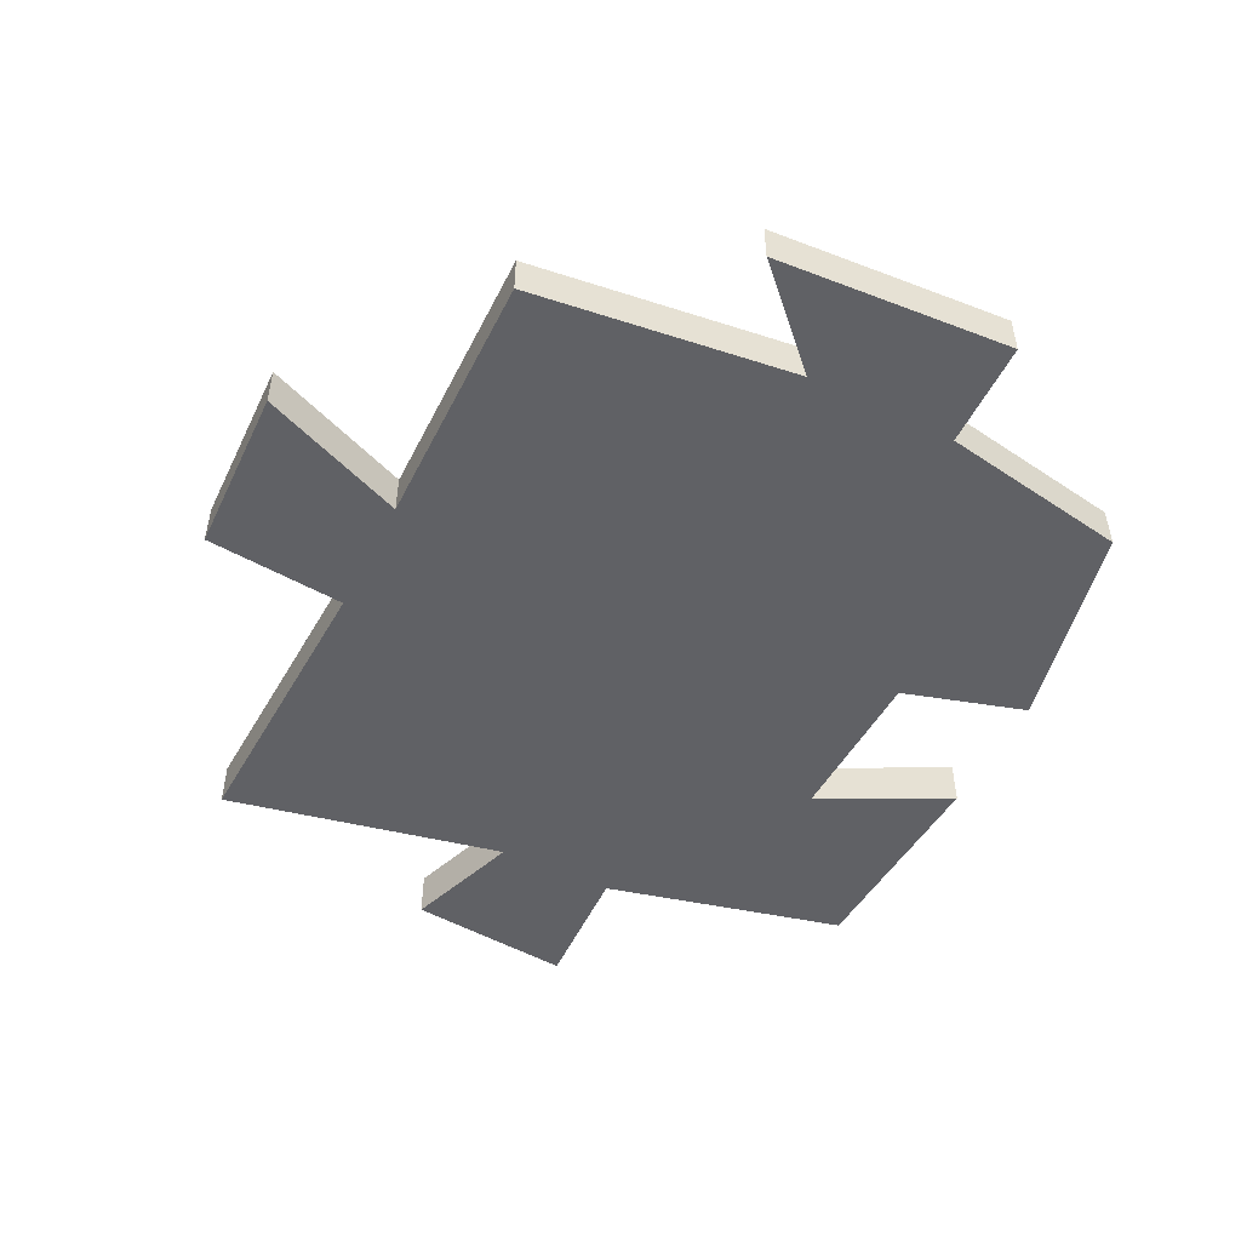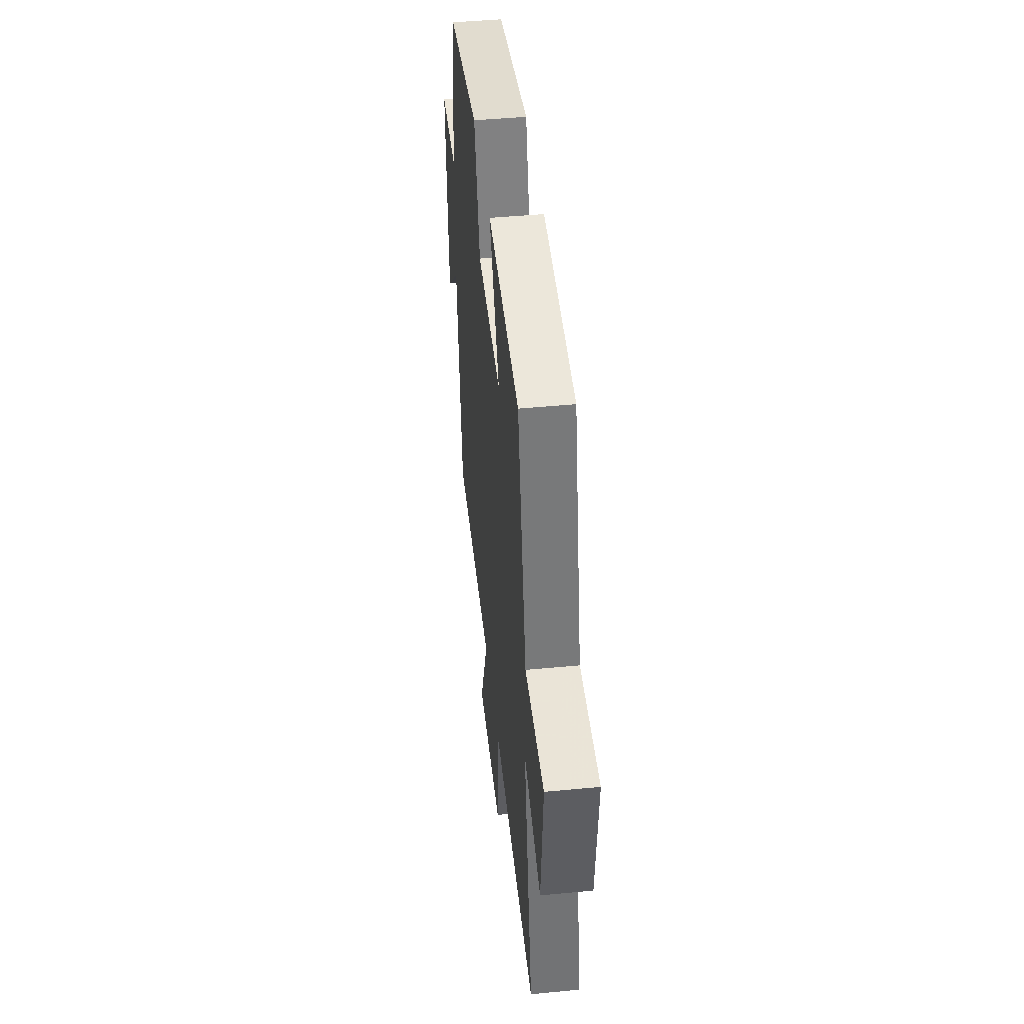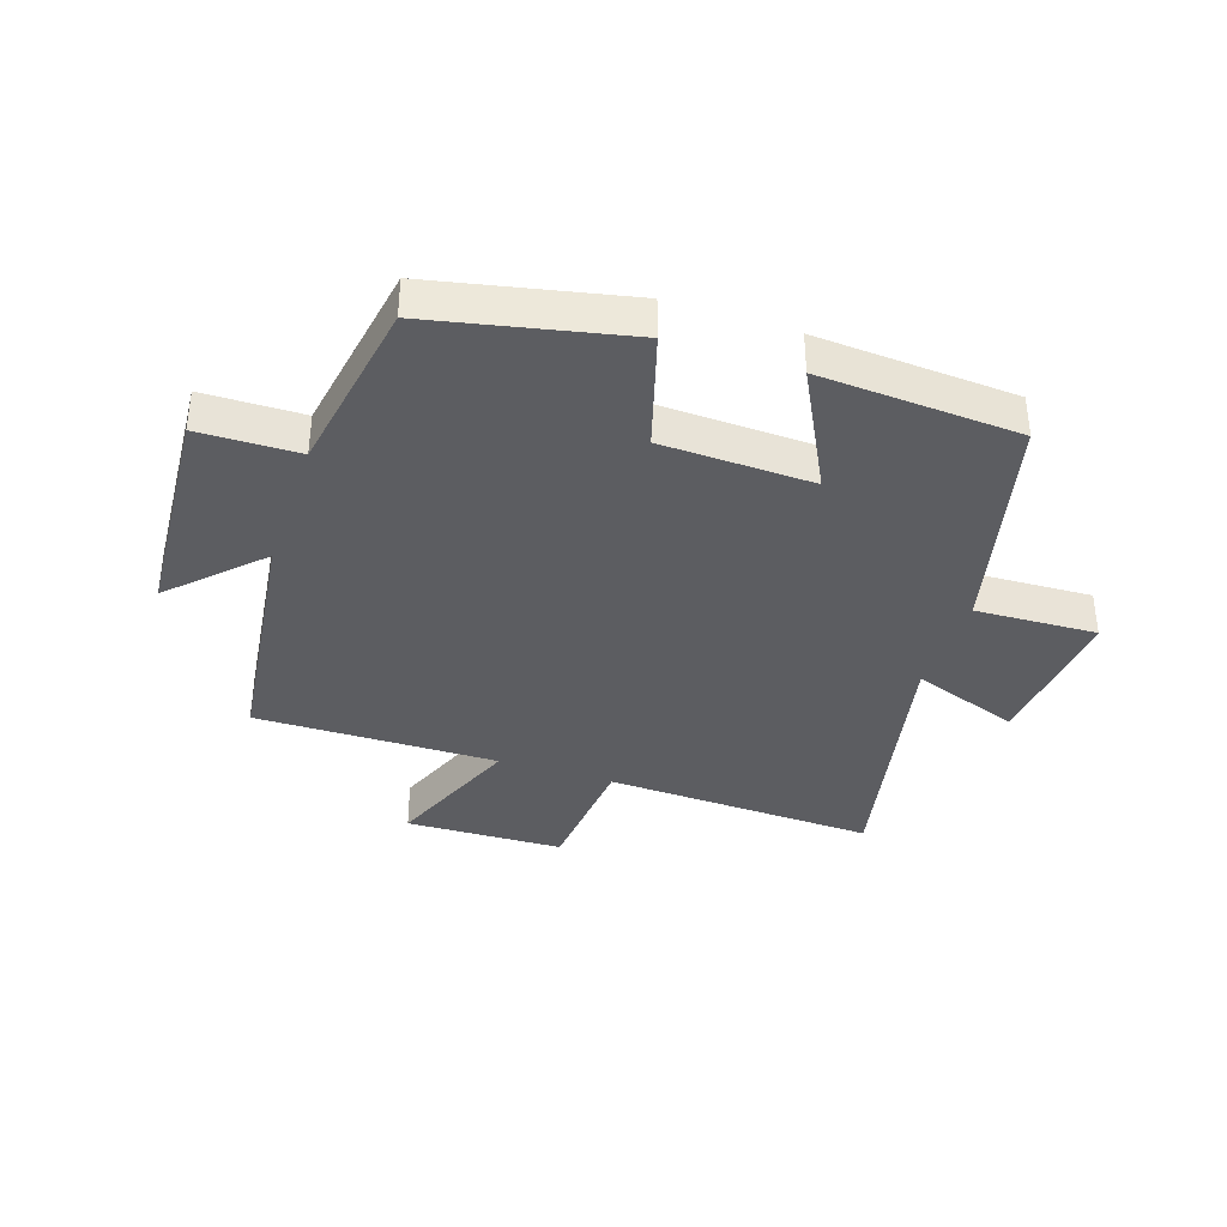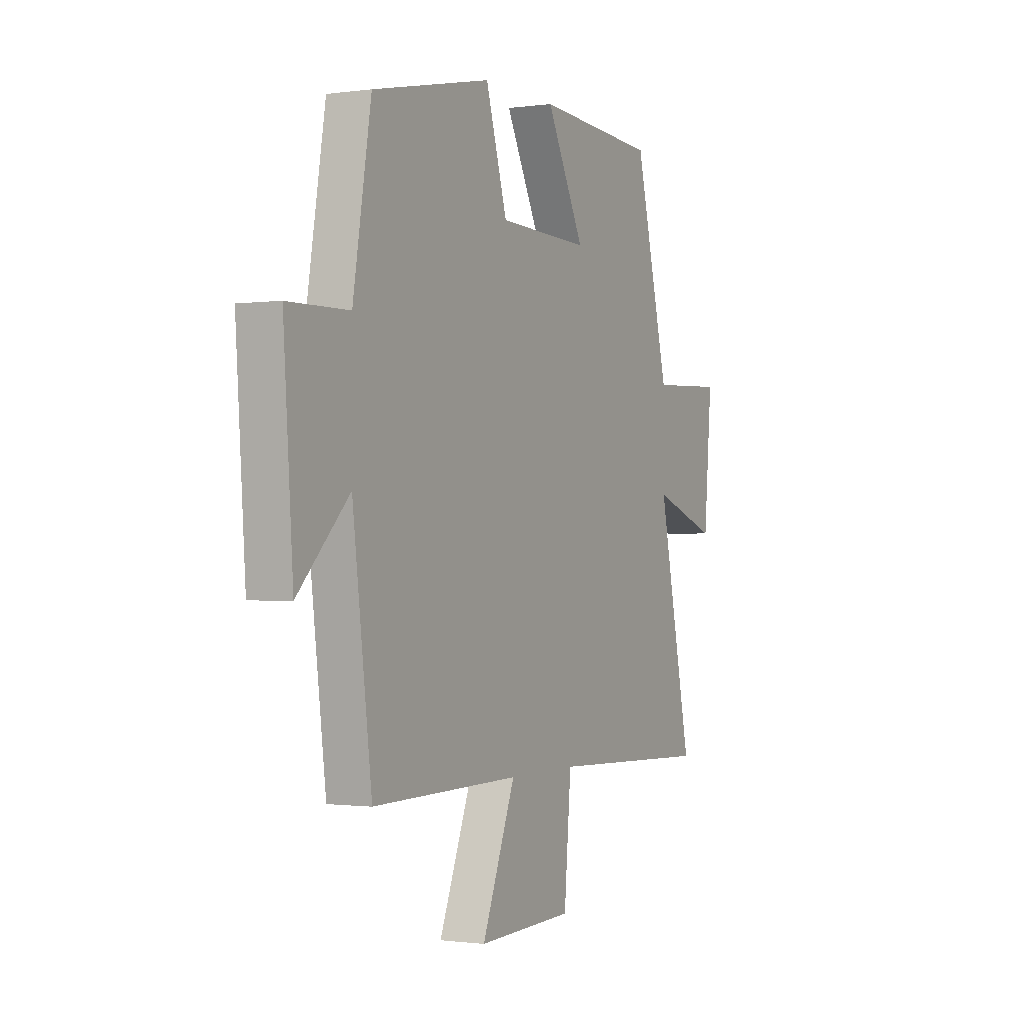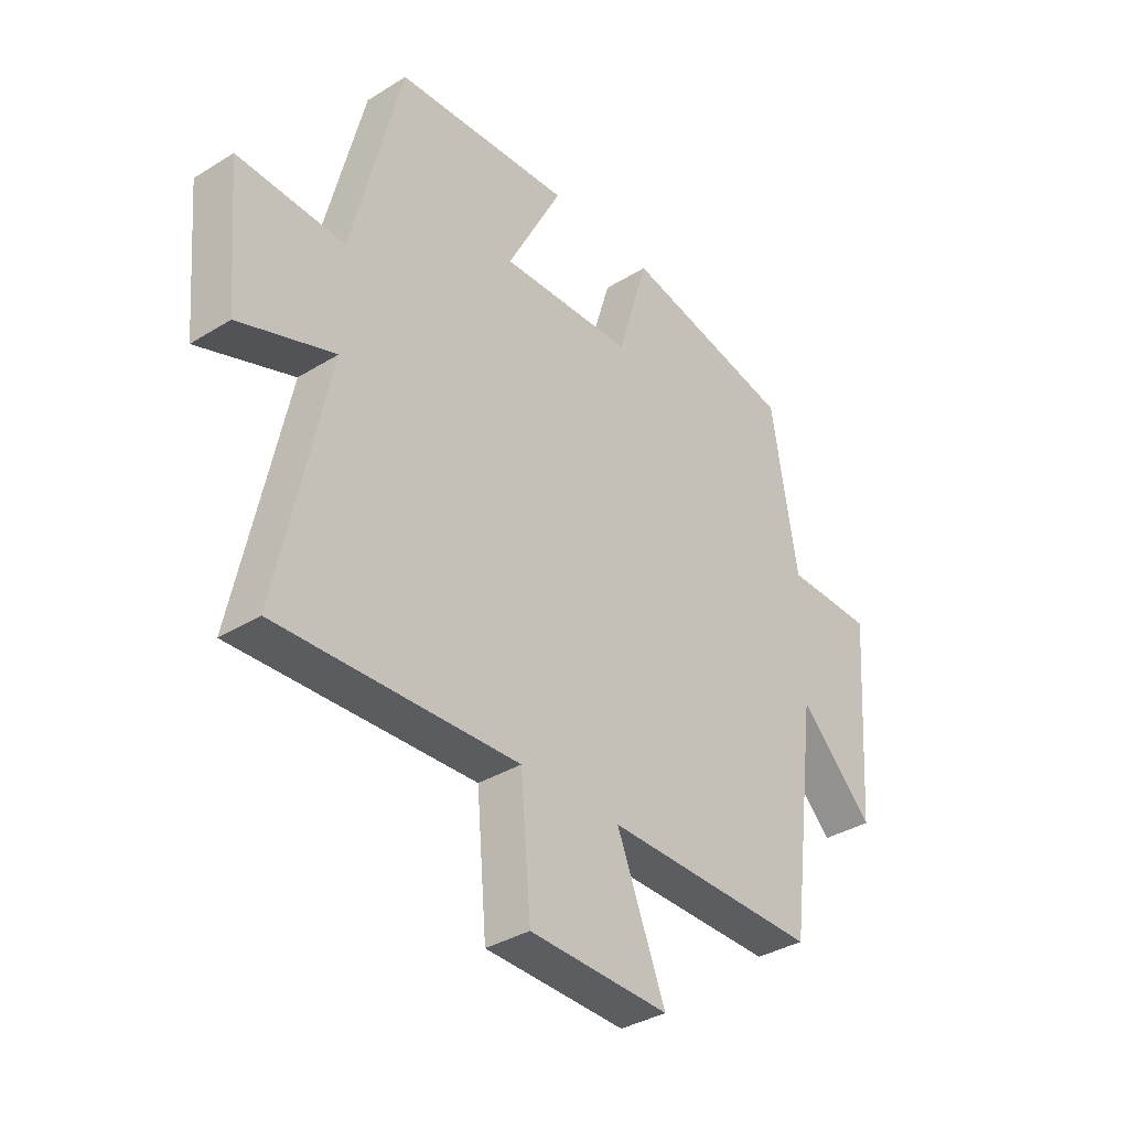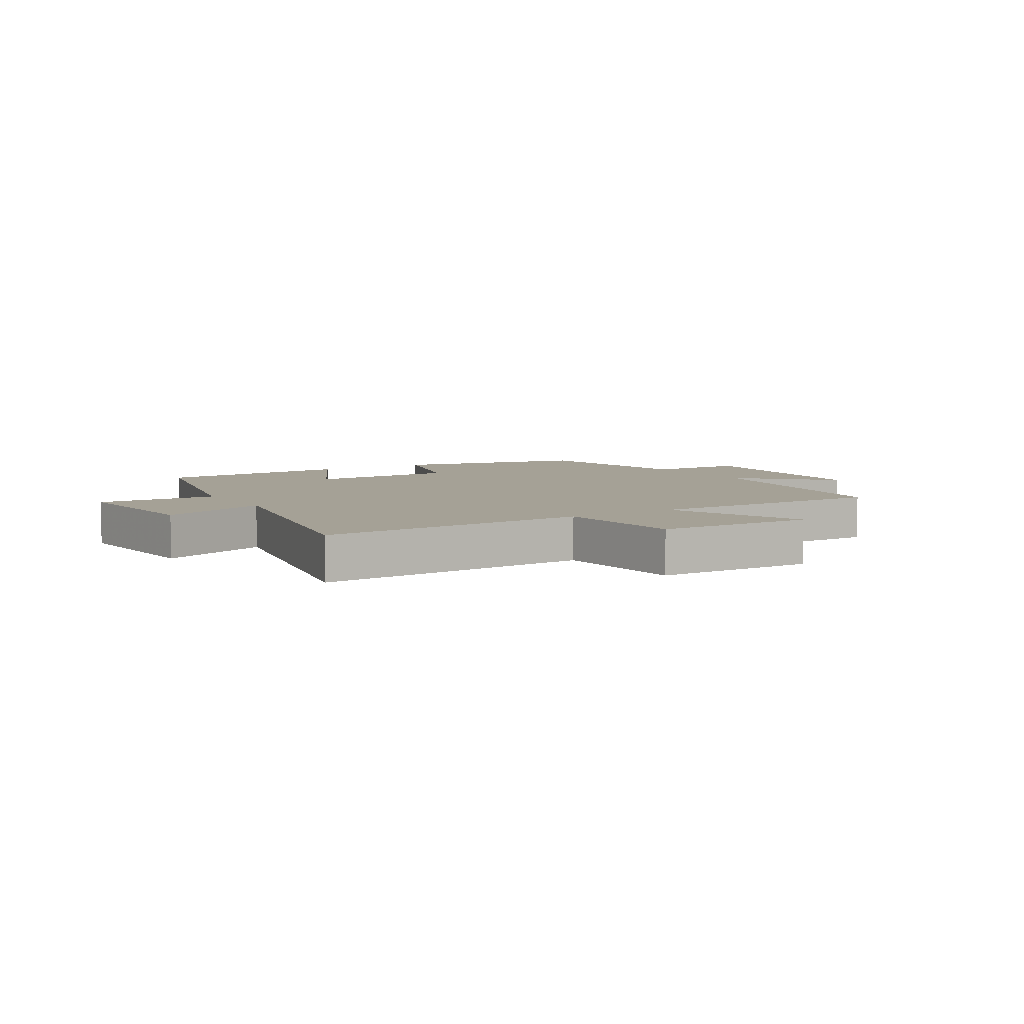
<metadata>
{"format":"obj","ext":"obj","renderer":"f3d","projection":"perspective","resolution":1024,"background":"white","views":[{"elev":-50.4,"azim":-116.8,"up":"+Y"},{"elev":46.7,"azim":83.8,"up":"+Z"},{"elev":-37.0,"azim":-18.5,"up":"+Y"},{"elev":-1.0,"azim":-62.8,"up":"+Z"},{"elev":-35.5,"azim":129.3,"up":"+Z"},{"elev":6.1,"azim":148.0,"up":"+Y"}]}
</metadata>
<code>
v -0.451 0.07 0.431
v -0.128 0.07 0.5
v -0.07 0.07 0.307
v 0.18 0.07 0.299
v 0.076 0.07 0.5
v 0.407 0.07 0.48
v 0.5 0.07 0.104
v 0.701 0.07 0.113
v 0.679 0.07 -0.141
v 0.5 0.07 -0.078
v 0.593 0.07 -0.517
v 0.144 0.07 -0.5
v 0.125 0.07 -0.72
v -0.137 0.07 -0.728
v -0.046 0.07 -0.5
v -0.448 0.07 -0.505
v -0.5 0.07 -0.095
v -0.639 0.07 -0.234
v -0.665 0.07 0.134
v -0.5 0.07 0.137
v -0.451 0 0.431
v -0.128 0 0.5
v -0.07 0 0.307
v 0.18 0 0.299
v 0.076 0 0.5
v 0.407 0 0.48
v 0.5 0 0.104
v 0.701 0 0.113
v 0.679 0 -0.141
v 0.5 0 -0.078
v 0.593 0 -0.517
v 0.144 0 -0.5
v 0.125 0 -0.72
v -0.137 0 -0.728
v -0.046 0 -0.5
v -0.448 0 -0.505
v -0.5 0 -0.095
v -0.639 0 -0.234
v -0.665 0 0.134
v -0.5 0 0.137
f 17 18 19 20
f 1 2 3
f 20 1 3
f 17 20 3
f 16 17 3
f 15 16 3
f 12 13 14 15
f 12 15 3 4
f 10 11 12 4
f 7 8 9 10
f 6 7 10
f 5 6 10
f 4 5 10
f 40 39 38 37
f 23 22 21
f 23 21 40
f 23 40 37
f 23 37 36
f 23 36 35
f 35 34 33 32
f 24 23 35 32
f 24 32 31 30
f 30 29 28 27
f 30 27 26
f 30 26 25
f 30 25 24
f 1 21 22 2
f 2 22 23 3
f 3 23 24 4
f 4 24 25 5
f 5 25 26 6
f 6 26 27 7
f 7 27 28 8
f 8 28 29 9
f 9 29 30 10
f 10 30 31 11
f 11 31 32 12
f 12 32 33 13
f 13 33 34 14
f 14 34 35 15
f 15 35 36 16
f 16 36 37 17
f 17 37 38 18
f 18 38 39 19
f 19 39 40 20
f 20 40 21 1

</code>
